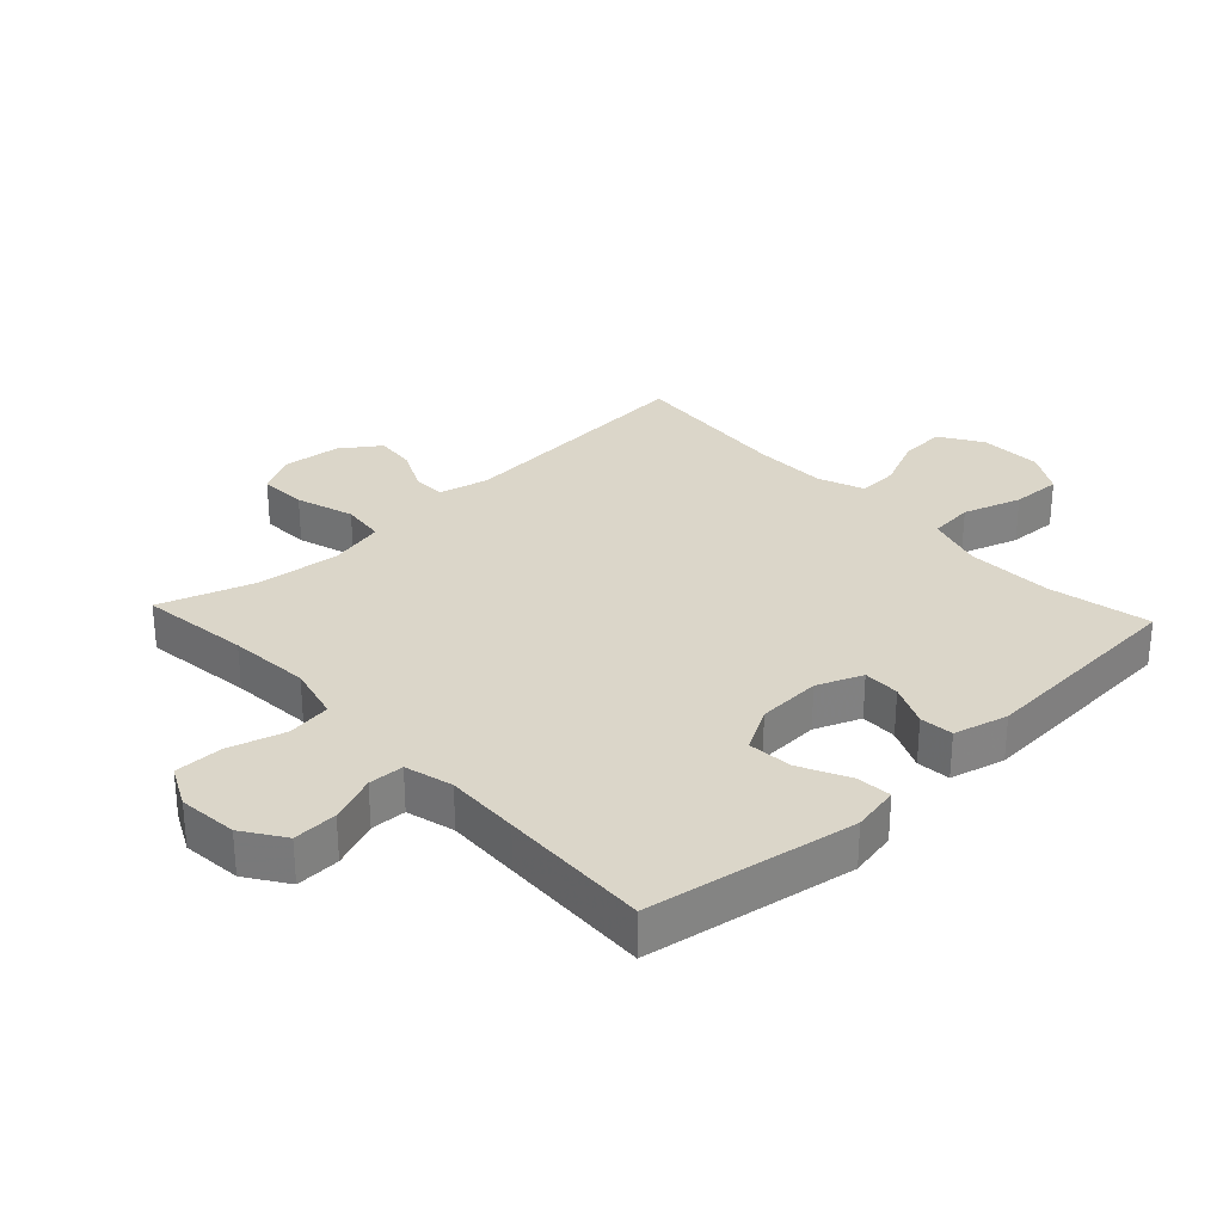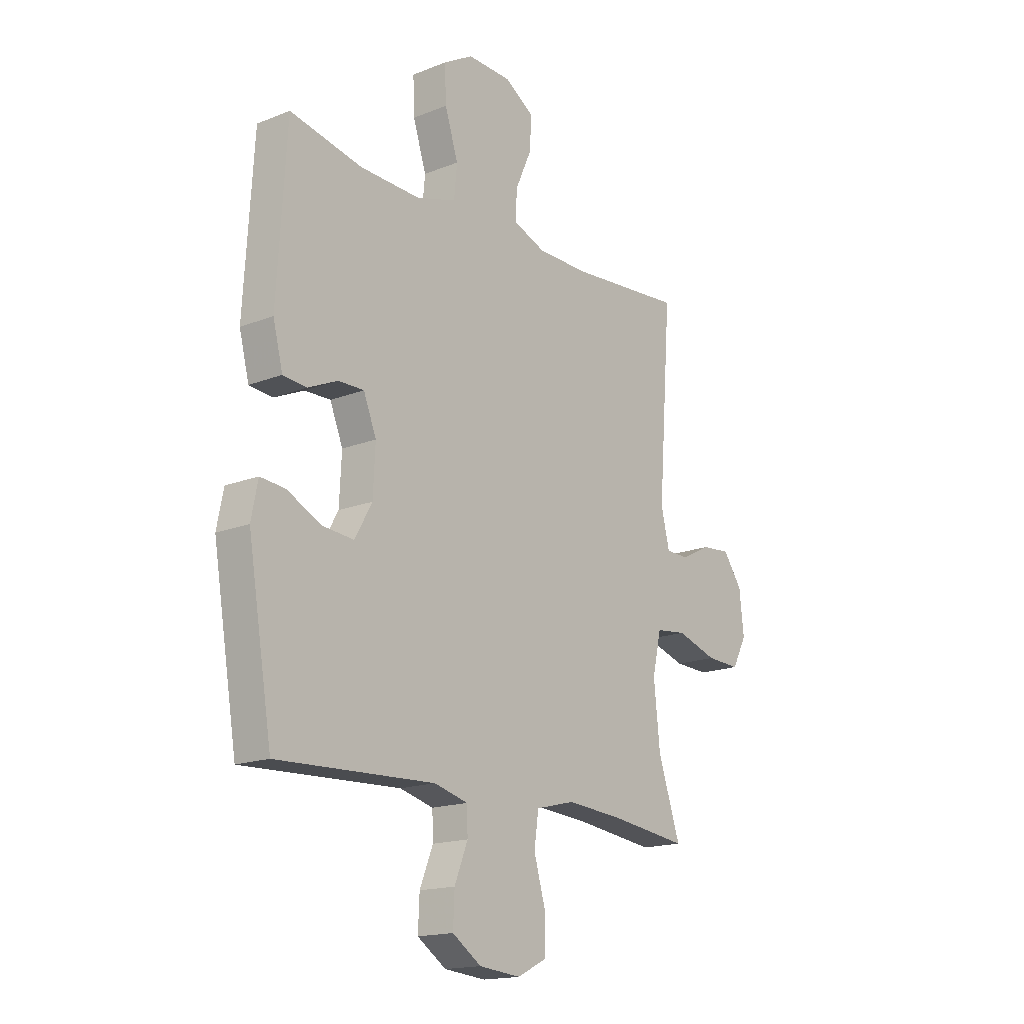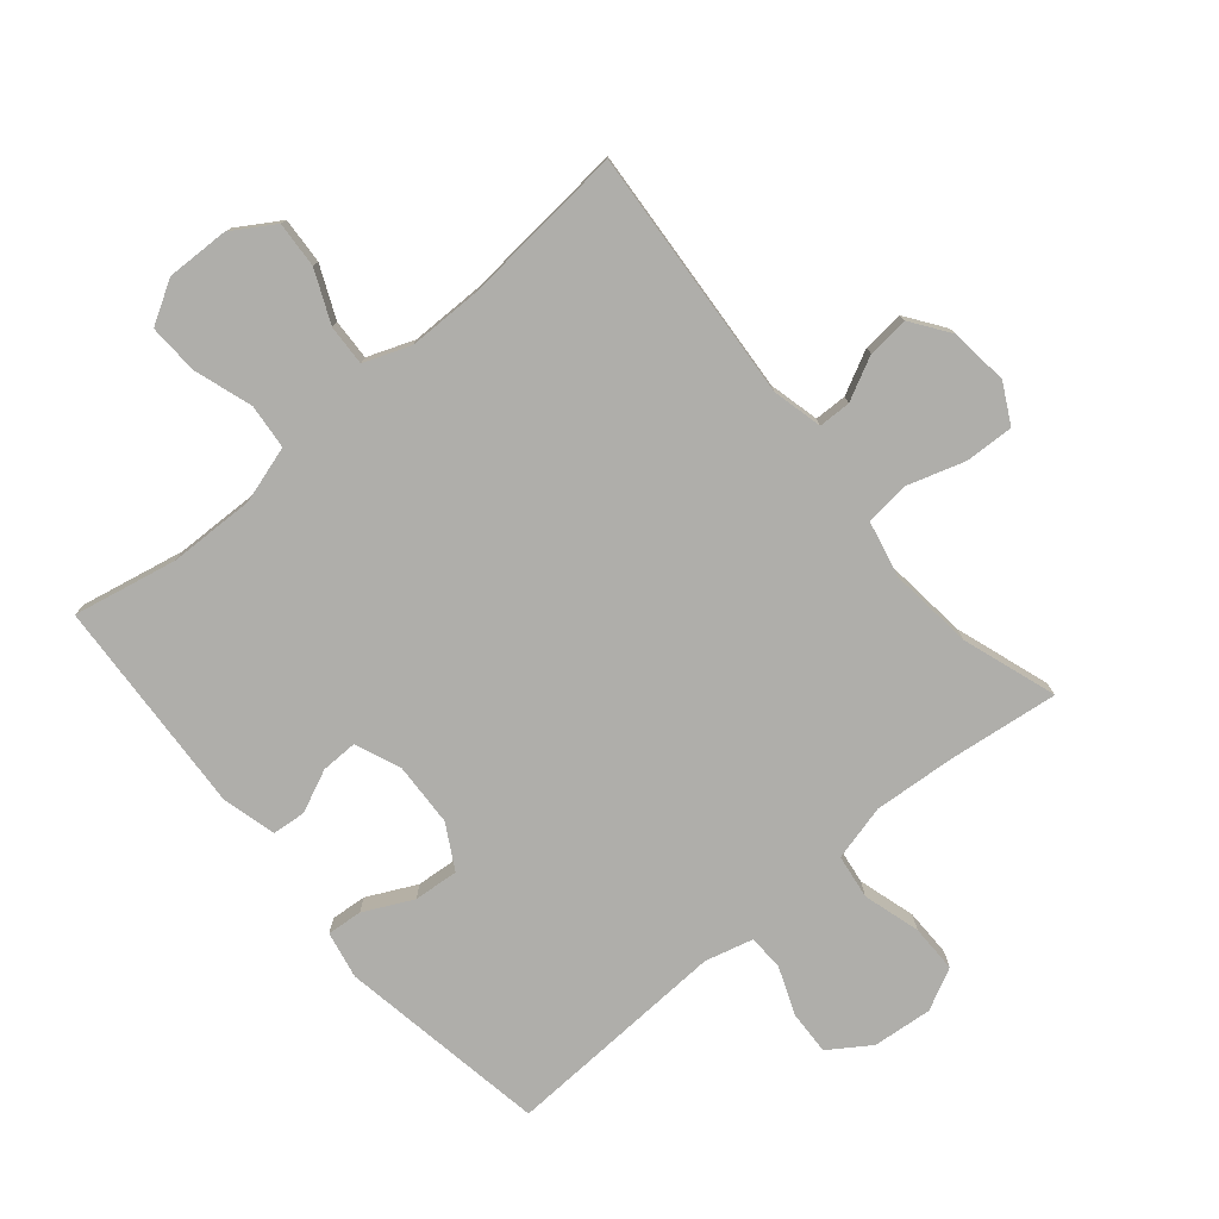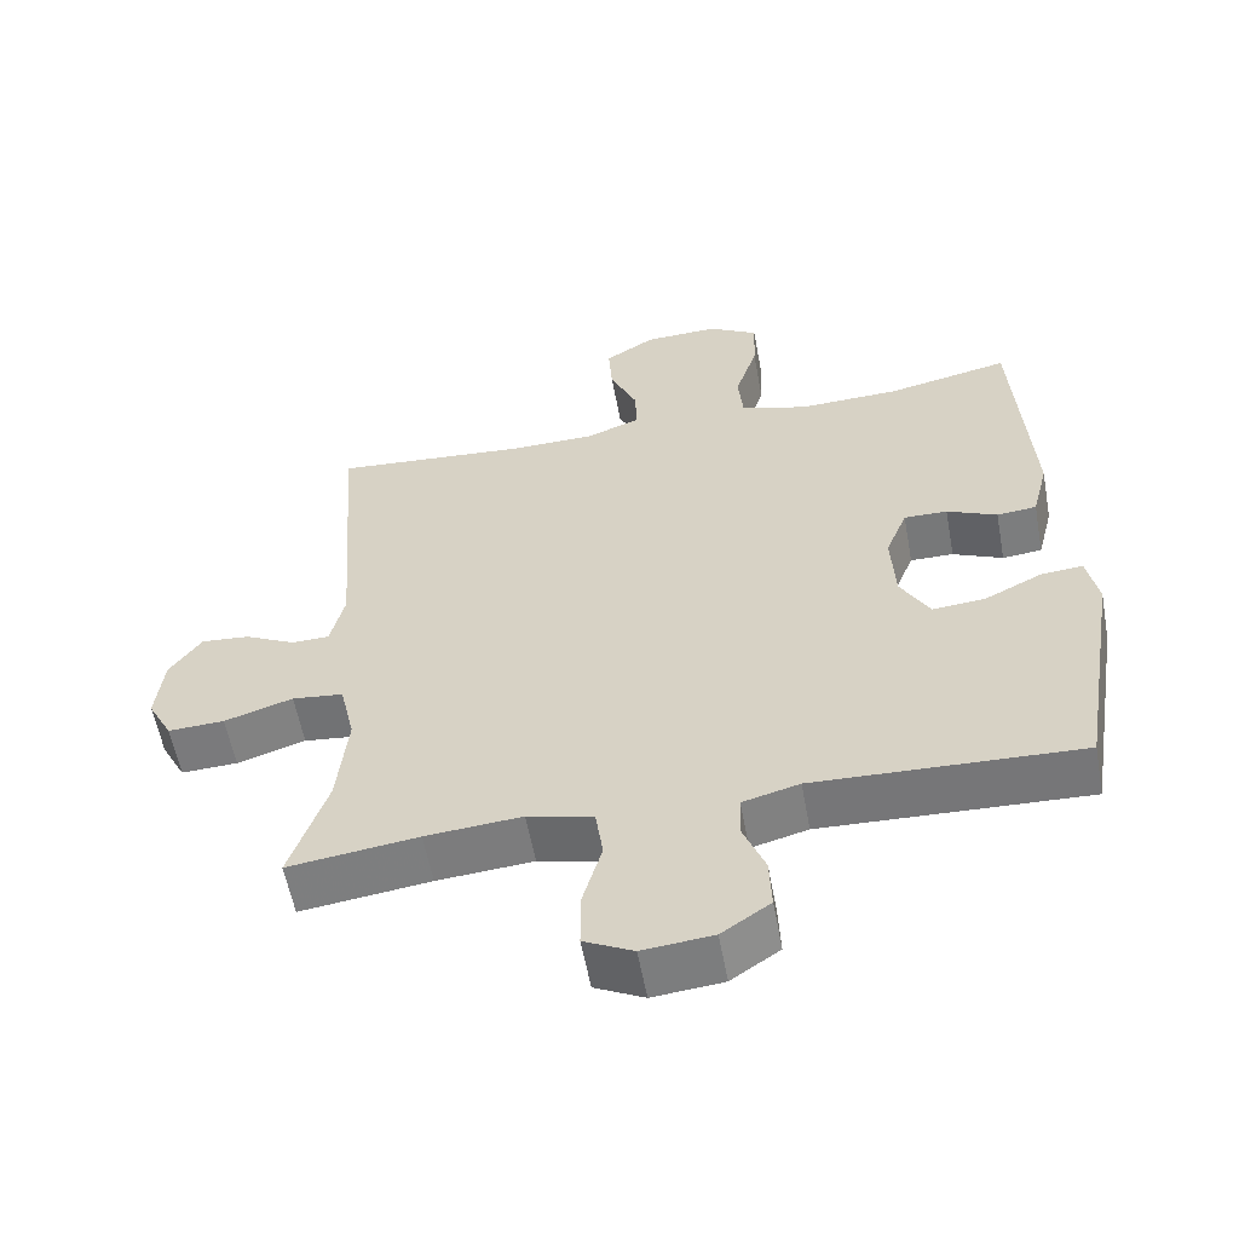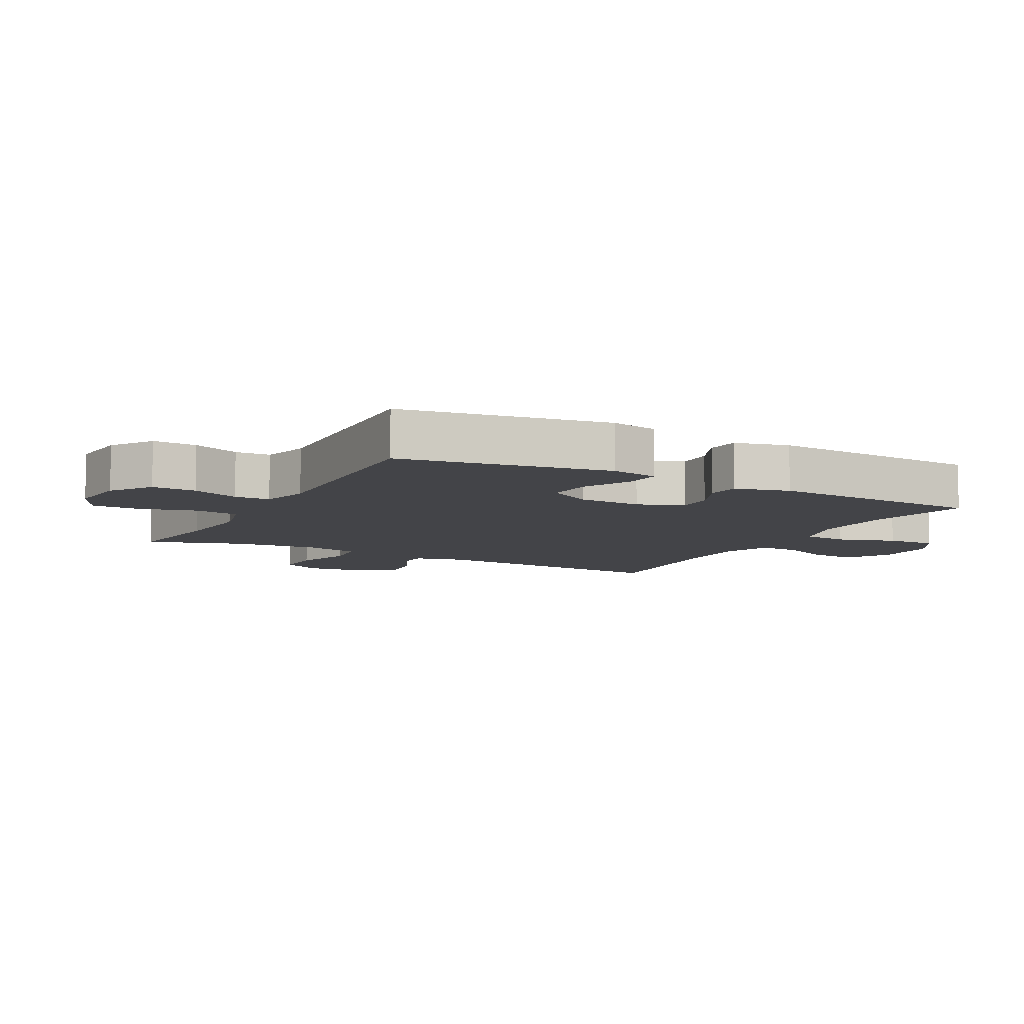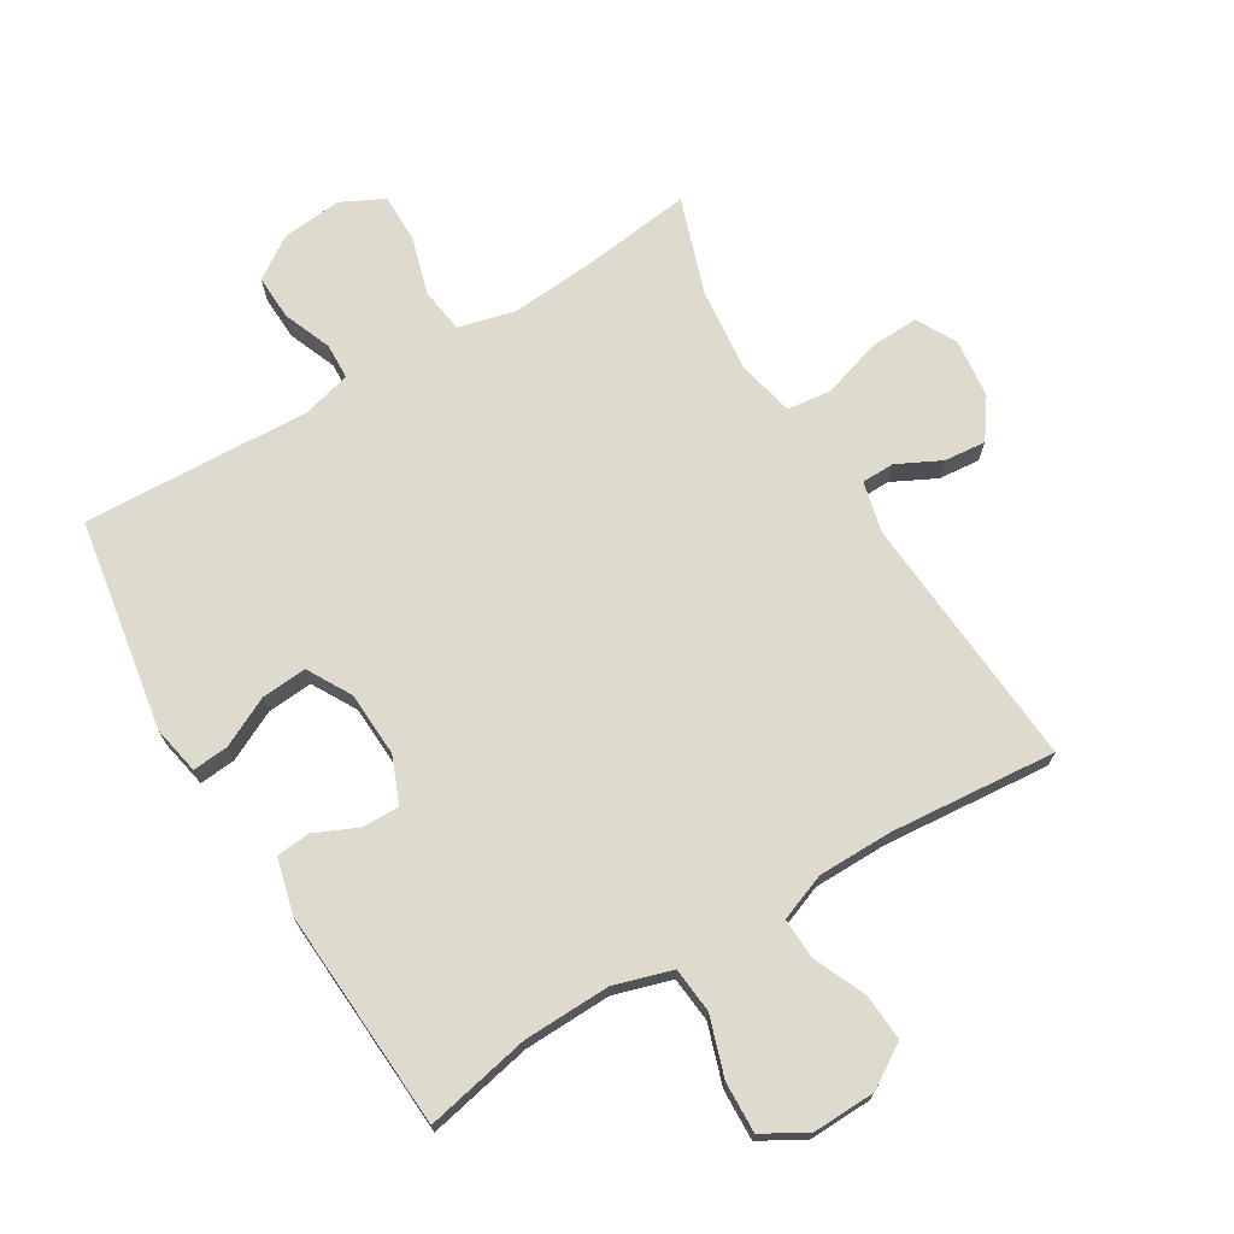
<metadata>
{"format":"obj","ext":"obj","renderer":"f3d","projection":"perspective","resolution":1024,"background":"white","views":[{"elev":29.9,"azim":-133.1,"up":"+Y"},{"elev":-16.8,"azim":-51.3,"up":"+Z"},{"elev":-77.6,"azim":40.2,"up":"+Y"},{"elev":-57.6,"azim":-169.6,"up":"+Z"},{"elev":-8.3,"azim":-118.2,"up":"+Y"},{"elev":71.3,"azim":-31.0,"up":"+Y"}]}
</metadata>
<code>
v -0.5 0.07 -0.5
v -0.555 0.07 -0.17
v -0.54 0.07 -0.095
v -0.484 0.07 -0.1
v -0.407 0.07 -0.138
v -0.336 0.07 -0.144
v -0.297 0.07 -0.075
v -0.292 0.07 0.026
v -0.321 0.07 0.098
v -0.379 0.07 0.097
v -0.446 0.07 0.067
v -0.499 0.07 0.072
v -0.521 0.07 0.158
v -0.5 0.07 0.5
v -0.337 0.07 0.466
v -0.201 0.07 0.462
v -0.111 0.07 0.489
v -0.104 0.07 0.56
v -0.134 0.07 0.652
v -0.137 0.07 0.731
v -0.07 0.07 0.77
v 0.029 0.07 0.767
v 0.096 0.07 0.725
v 0.091 0.07 0.652
v 0.055 0.07 0.571
v 0.052 0.07 0.507
v 0.125 0.07 0.479
v 0.241 0.07 0.478
v 0.5 0.07 0.5
v 0.47 0.07 0.101
v 0.489 0.07 0.022
v 0.54 0.07 0.021
v 0.608 0.07 0.055
v 0.673 0.07 0.061
v 0.716 0.07 0
v 0.726 0.07 -0.092
v 0.693 0.07 -0.154
v 0.617 0.07 -0.151
v 0.525 0.07 -0.122
v 0.456 0.07 -0.13
v 0.436 0.07 -0.218
v 0.45 0.07 -0.351
v 0.5 0.07 -0.5
v 0.326 0.07 -0.478
v 0.197 0.07 -0.468
v 0.109 0.07 -0.49
v 0.099 0.07 -0.56
v 0.125 0.07 -0.65
v 0.125 0.07 -0.726
v 0.059 0.07 -0.759
v -0.035 0.07 -0.75
v -0.1 0.07 -0.706
v -0.097 0.07 -0.636
v -0.067 0.07 -0.561
v -0.069 0.07 -0.505
v -0.145 0.07 -0.485
v -0.262 0.07 -0.49
v -0.5 0 -0.5
v -0.555 0 -0.17
v -0.54 0 -0.095
v -0.484 0 -0.1
v -0.407 0 -0.138
v -0.336 0 -0.144
v -0.297 0 -0.075
v -0.292 0 0.026
v -0.321 0 0.098
v -0.379 0 0.097
v -0.446 0 0.067
v -0.499 0 0.072
v -0.521 0 0.158
v -0.5 0 0.5
v -0.337 0 0.466
v -0.201 0 0.462
v -0.111 0 0.489
v -0.104 0 0.56
v -0.134 0 0.652
v -0.137 0 0.731
v -0.07 0 0.77
v 0.029 0 0.767
v 0.096 0 0.725
v 0.091 0 0.652
v 0.055 0 0.571
v 0.052 0 0.507
v 0.125 0 0.479
v 0.241 0 0.478
v 0.5 0 0.5
v 0.47 0 0.101
v 0.489 0 0.022
v 0.54 0 0.021
v 0.608 0 0.055
v 0.673 0 0.061
v 0.716 0 0
v 0.726 0 -0.092
v 0.693 0 -0.154
v 0.617 0 -0.151
v 0.525 0 -0.122
v 0.456 0 -0.13
v 0.436 0 -0.218
v 0.45 0 -0.351
v 0.5 0 -0.5
v 0.326 0 -0.478
v 0.197 0 -0.468
v 0.109 0 -0.49
v 0.099 0 -0.56
v 0.125 0 -0.65
v 0.125 0 -0.726
v 0.059 0 -0.759
v -0.035 0 -0.75
v -0.1 0 -0.706
v -0.097 0 -0.636
v -0.067 0 -0.561
v -0.069 0 -0.505
v -0.145 0 -0.485
v -0.262 0 -0.49
f 56 57 1 2
f 55 56 2 3
f 51 52 53 54
f 51 54 55
f 50 51 55
f 47 48 49 50
f 46 47 50 55
f 45 46 55 3
f 42 43 44
f 41 42 44 45
f 40 41 45
f 36 37 38 39
f 36 39 40
f 35 36 40
f 32 33 34 35
f 31 32 35 40
f 30 31 40 45
f 28 29 30 45
f 22 23 24 25
f 22 25 26
f 21 22 26
f 18 19 20 21
f 17 18 21 26
f 16 17 26 27
f 12 13 14 15
f 10 11 12 15
f 9 10 15 16
f 8 9 16 27
f 45 3 4 5
f 45 5 6
f 28 45 6 7
f 7 8 27 28
f 59 58 114 113
f 60 59 113 112
f 111 110 109 108
f 112 111 108
f 112 108 107
f 107 106 105 104
f 112 107 104 103
f 60 112 103 102
f 101 100 99
f 102 101 99 98
f 102 98 97
f 96 95 94 93
f 97 96 93
f 97 93 92
f 92 91 90 89
f 97 92 89 88
f 102 97 88 87
f 102 87 86 85
f 82 81 80 79
f 83 82 79
f 83 79 78
f 78 77 76 75
f 83 78 75 74
f 84 83 74 73
f 72 71 70 69
f 72 69 68 67
f 73 72 67 66
f 84 73 66 65
f 62 61 60 102
f 63 62 102
f 64 63 102 85
f 85 84 65 64
f 1 58 59 2
f 2 59 60 3
f 3 60 61 4
f 4 61 62 5
f 5 62 63 6
f 6 63 64 7
f 7 64 65 8
f 8 65 66 9
f 9 66 67 10
f 10 67 68 11
f 11 68 69 12
f 12 69 70 13
f 13 70 71 14
f 14 71 72 15
f 15 72 73 16
f 16 73 74 17
f 17 74 75 18
f 18 75 76 19
f 19 76 77 20
f 20 77 78 21
f 21 78 79 22
f 22 79 80 23
f 23 80 81 24
f 24 81 82 25
f 25 82 83 26
f 26 83 84 27
f 27 84 85 28
f 28 85 86 29
f 29 86 87 30
f 30 87 88 31
f 31 88 89 32
f 32 89 90 33
f 33 90 91 34
f 34 91 92 35
f 35 92 93 36
f 36 93 94 37
f 37 94 95 38
f 38 95 96 39
f 39 96 97 40
f 40 97 98 41
f 41 98 99 42
f 42 99 100 43
f 43 100 101 44
f 44 101 102 45
f 45 102 103 46
f 46 103 104 47
f 47 104 105 48
f 48 105 106 49
f 49 106 107 50
f 50 107 108 51
f 51 108 109 52
f 52 109 110 53
f 53 110 111 54
f 54 111 112 55
f 55 112 113 56
f 56 113 114 57
f 57 114 58 1

</code>
